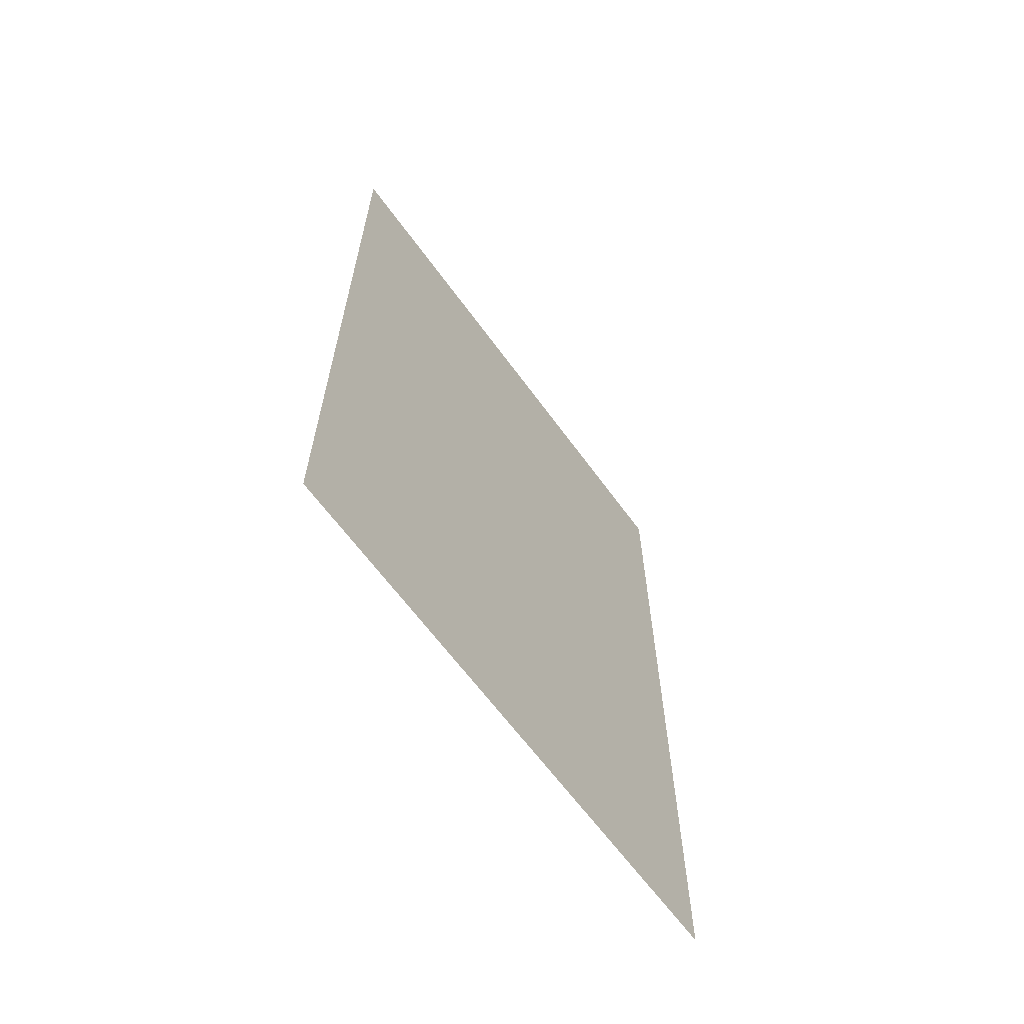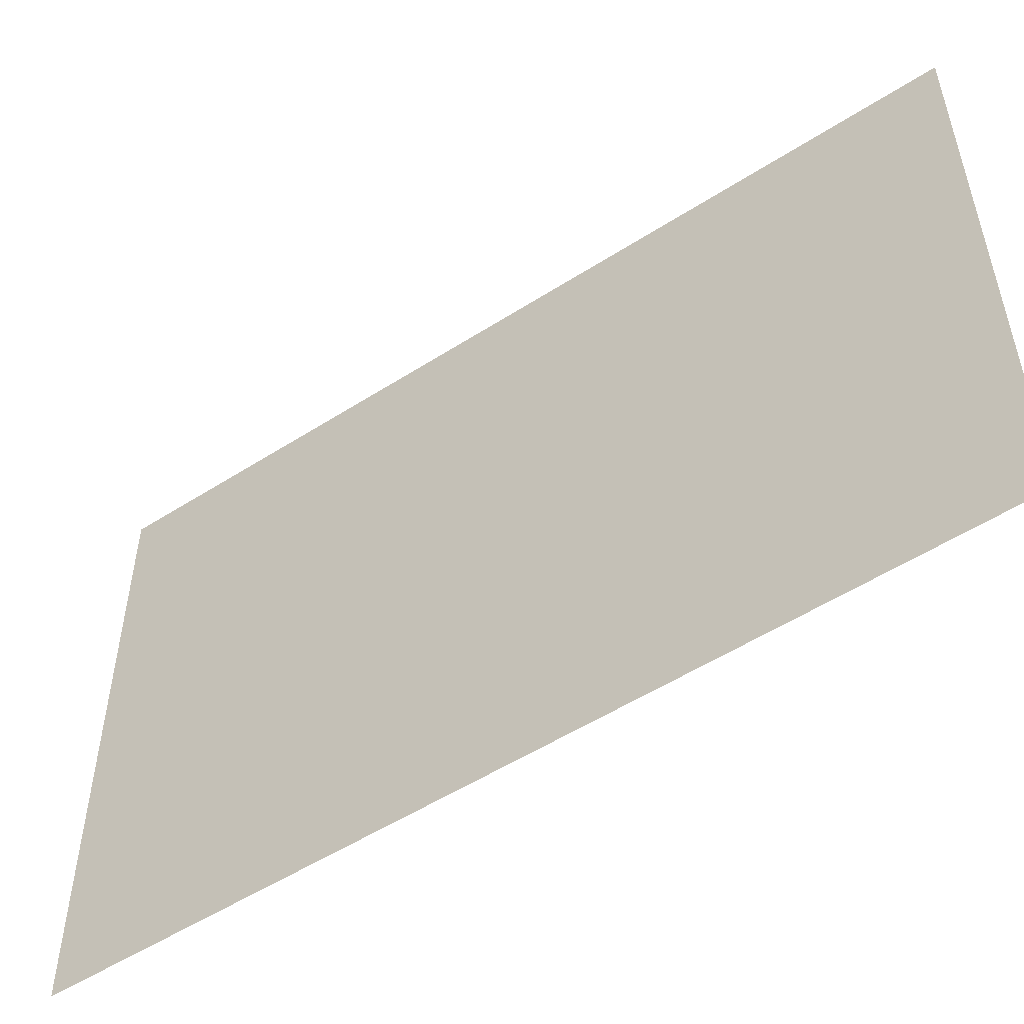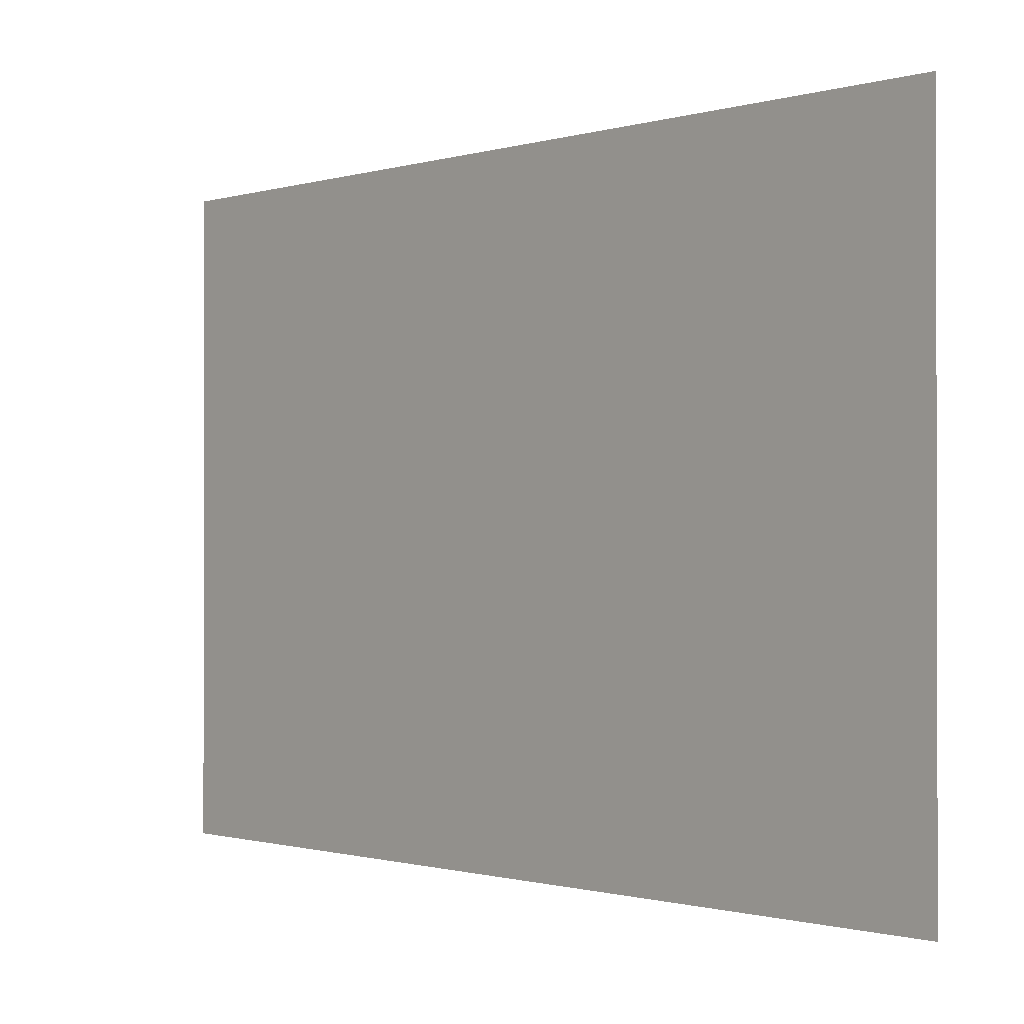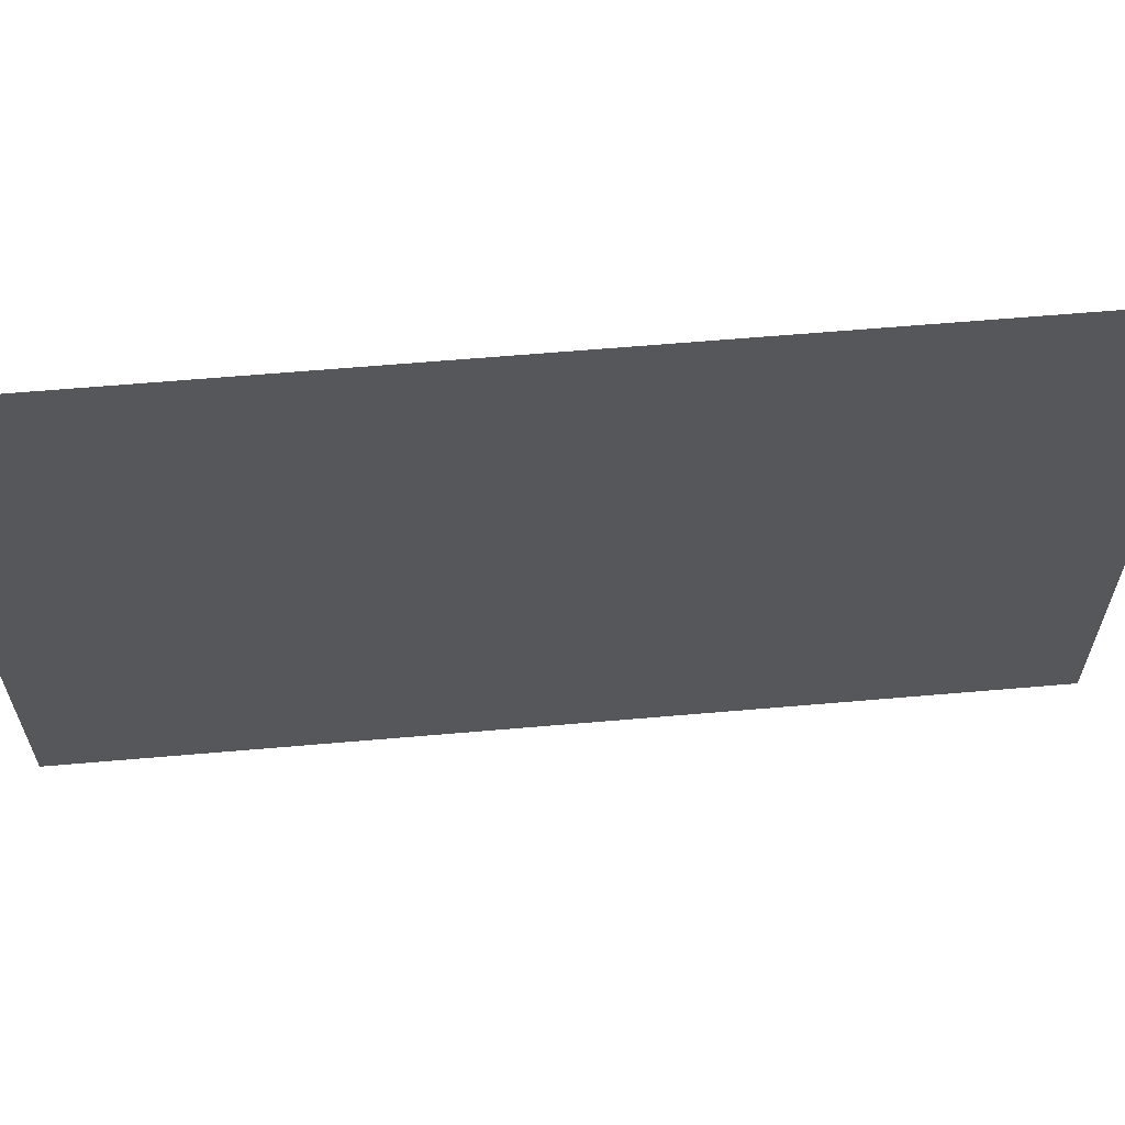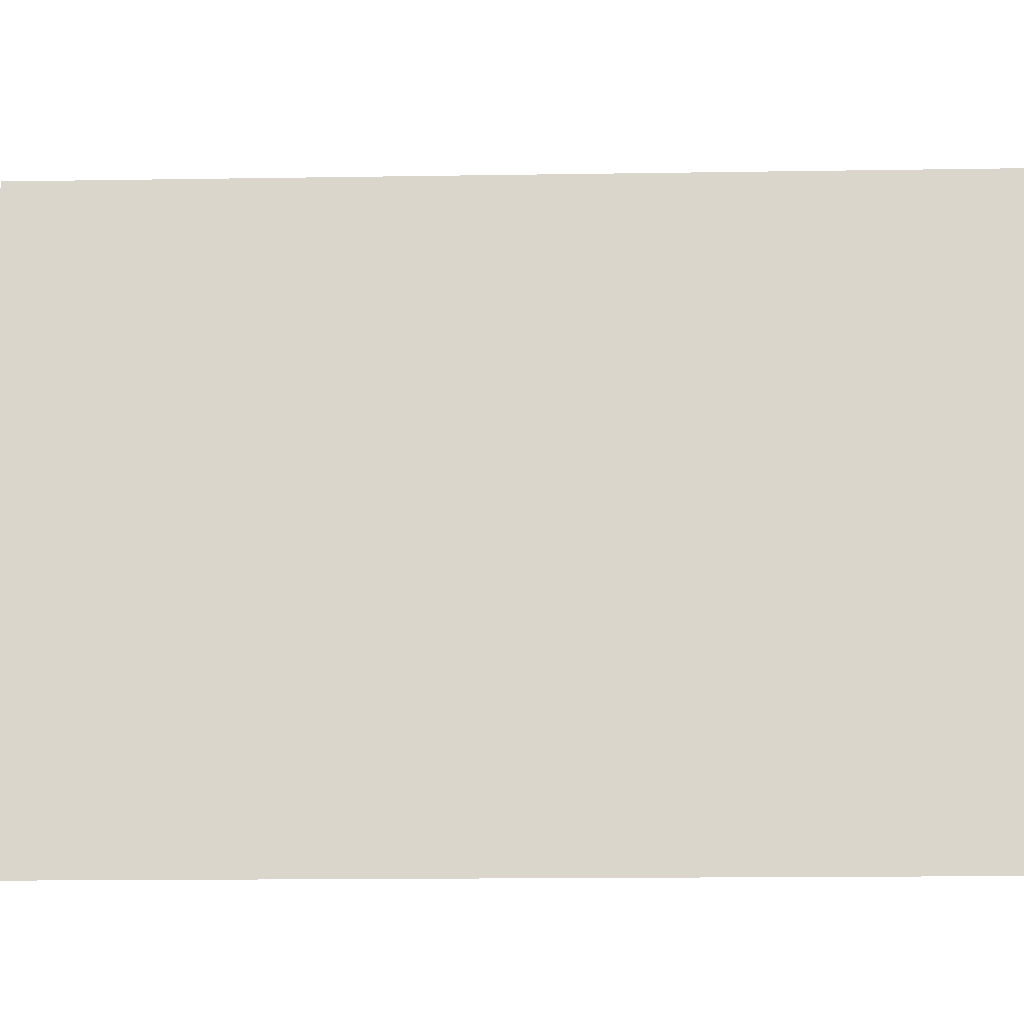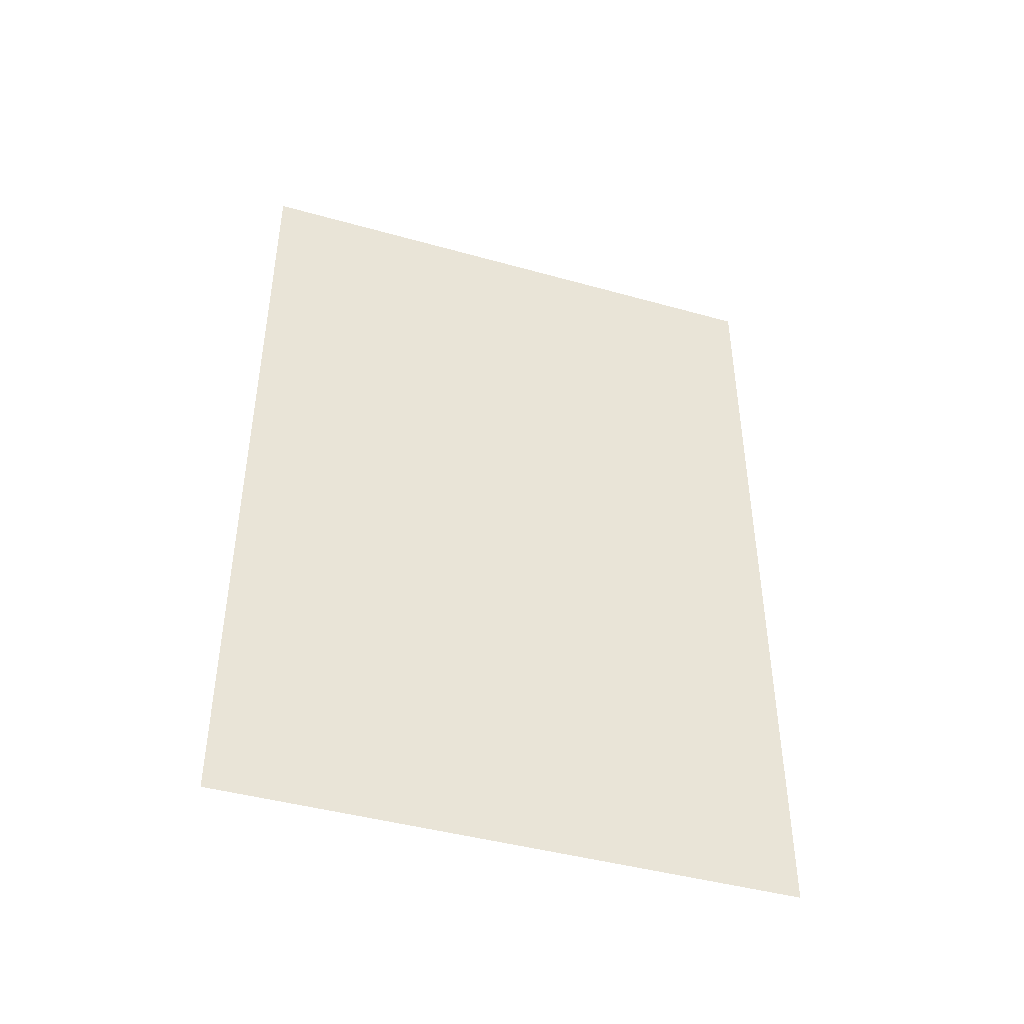
<metadata>
{"format":"obj","ext":"obj","renderer":"f3d","projection":"perspective","resolution":1024,"background":"white","views":[{"elev":-63.8,"azim":-144.0,"up":"+Z"},{"elev":-52.8,"azim":124.6,"up":"+Y"},{"elev":-0.8,"azim":-41.8,"up":"+Y"},{"elev":62.9,"azim":85.0,"up":"+Y"},{"elev":-16.5,"azim":91.8,"up":"+Y"},{"elev":-43.9,"azim":-108.2,"up":"+Z"}]}
</metadata>
<code>
o Plane.029_Plane.031
v -15.89 3.07 -12.94
v -15.89 11.59 -0.4787
v -15.89 3.07 -0.4787
v -15.89 11.59 -12.94
f 1 2 3
f 1 4 2

</code>
